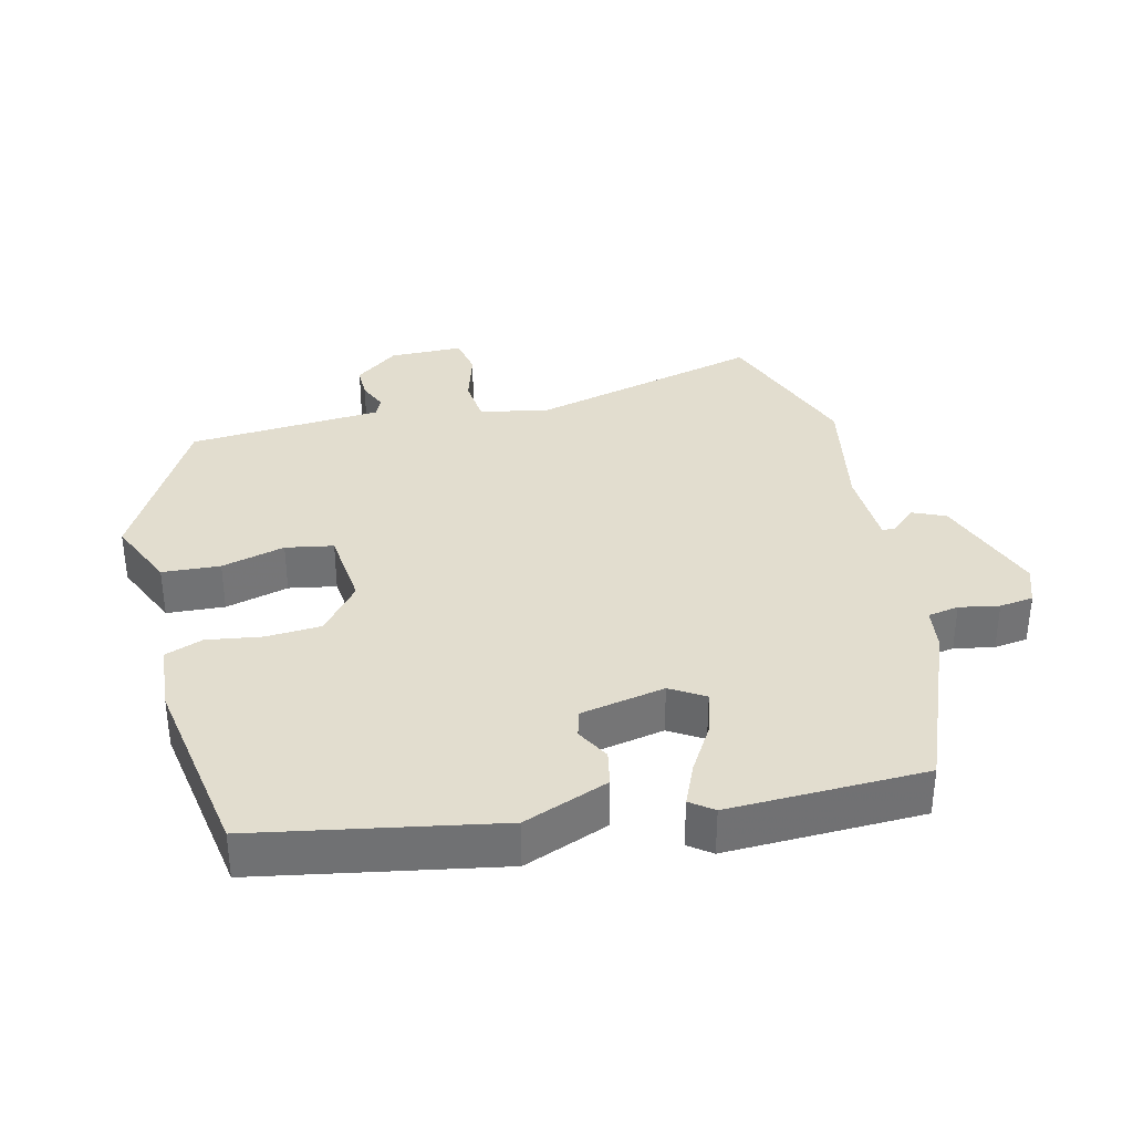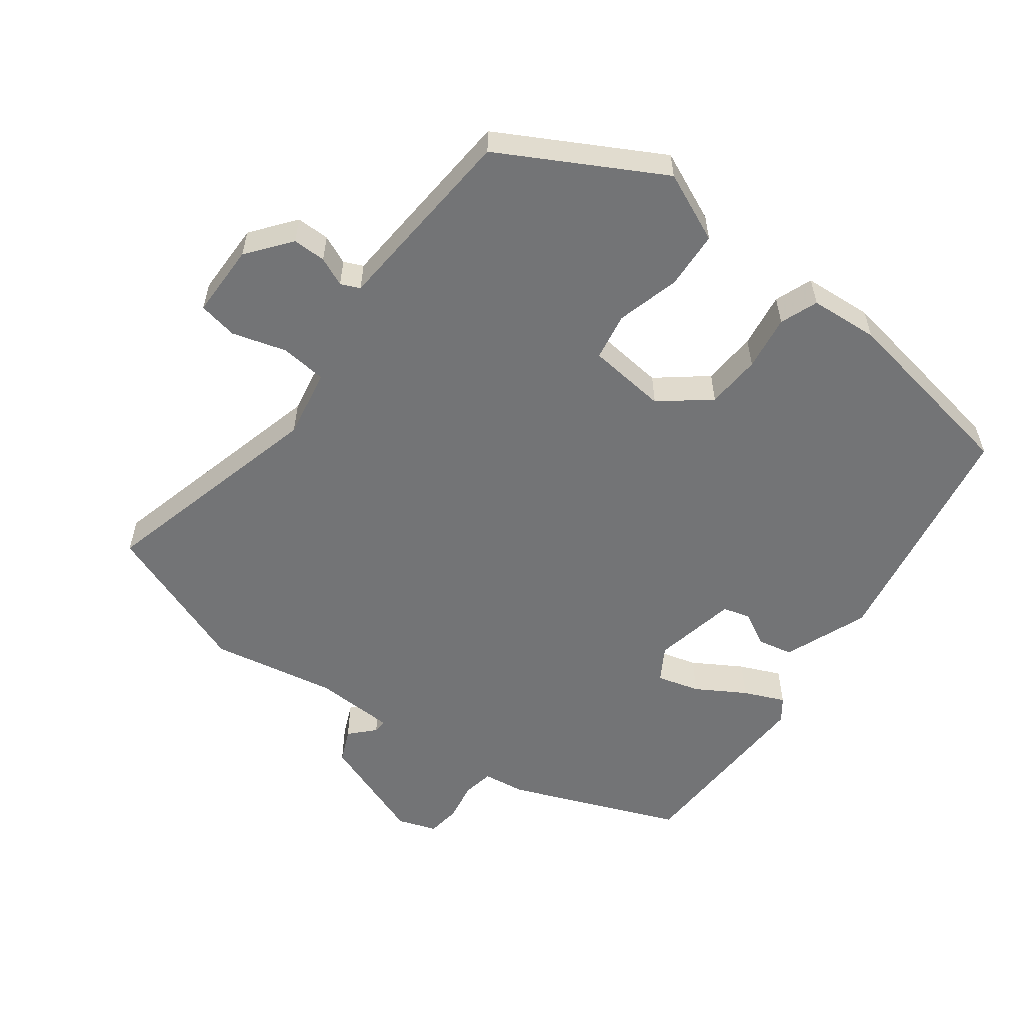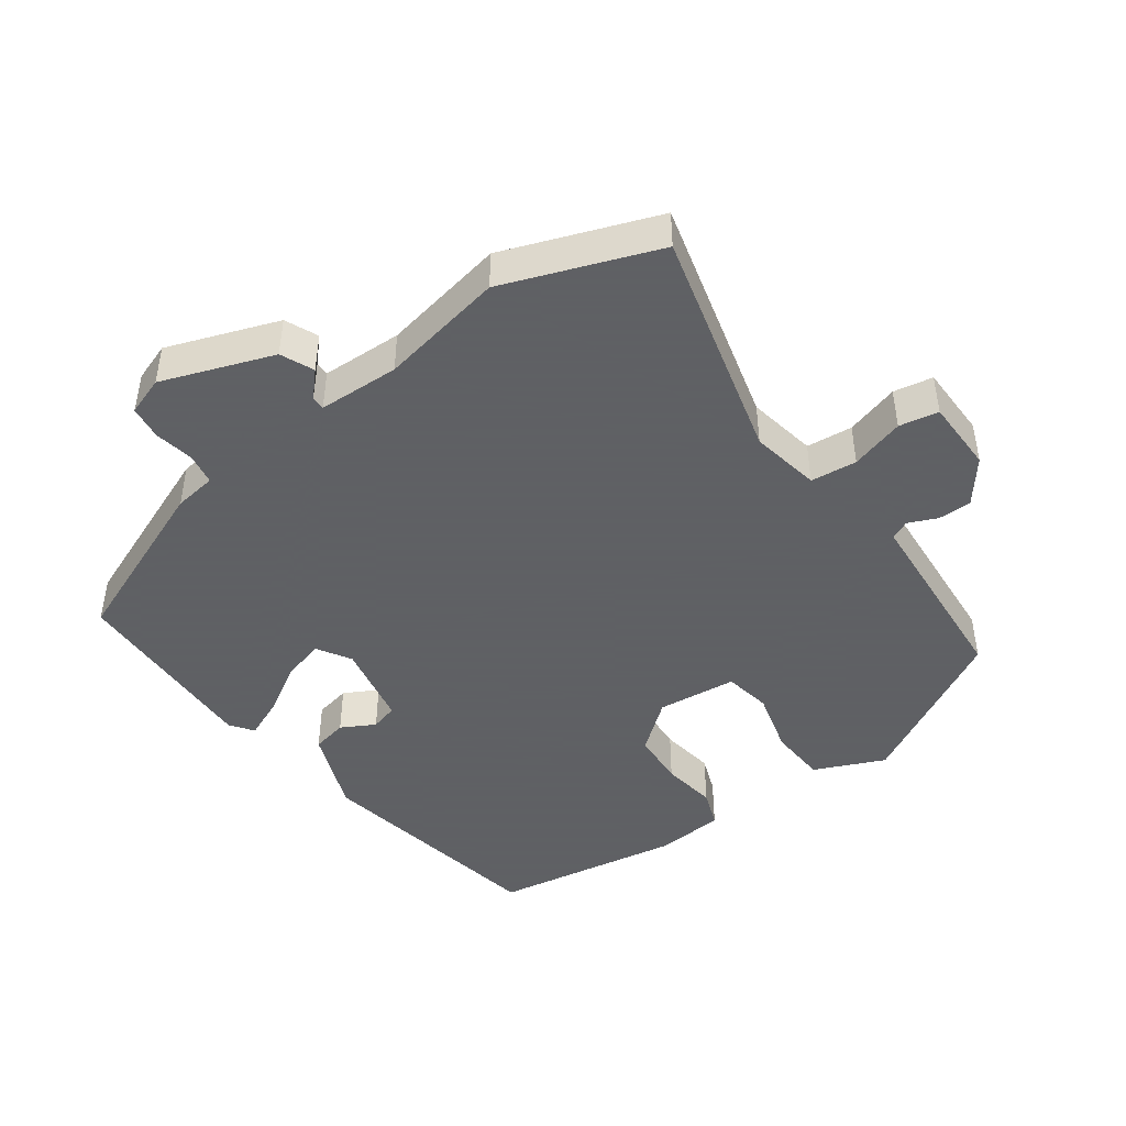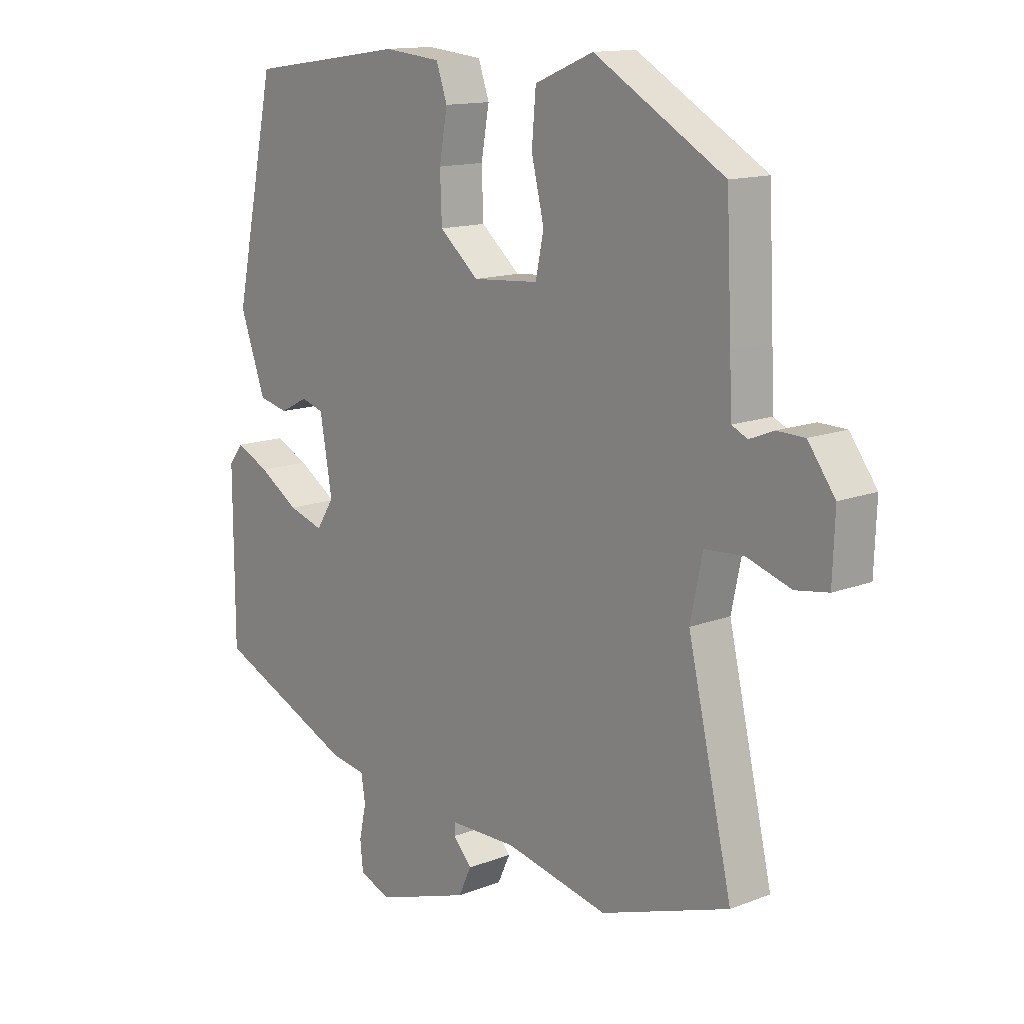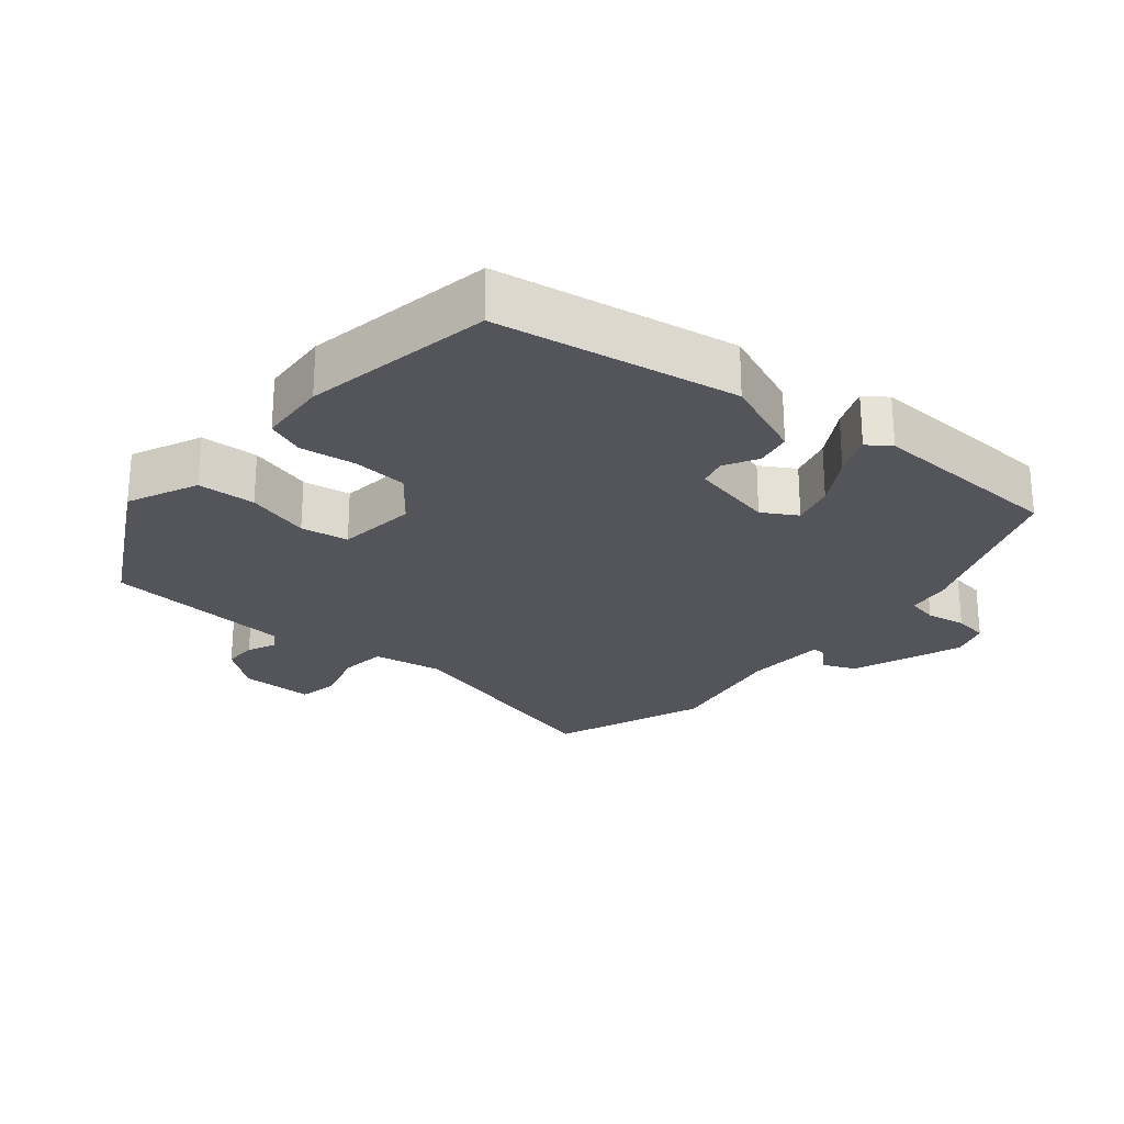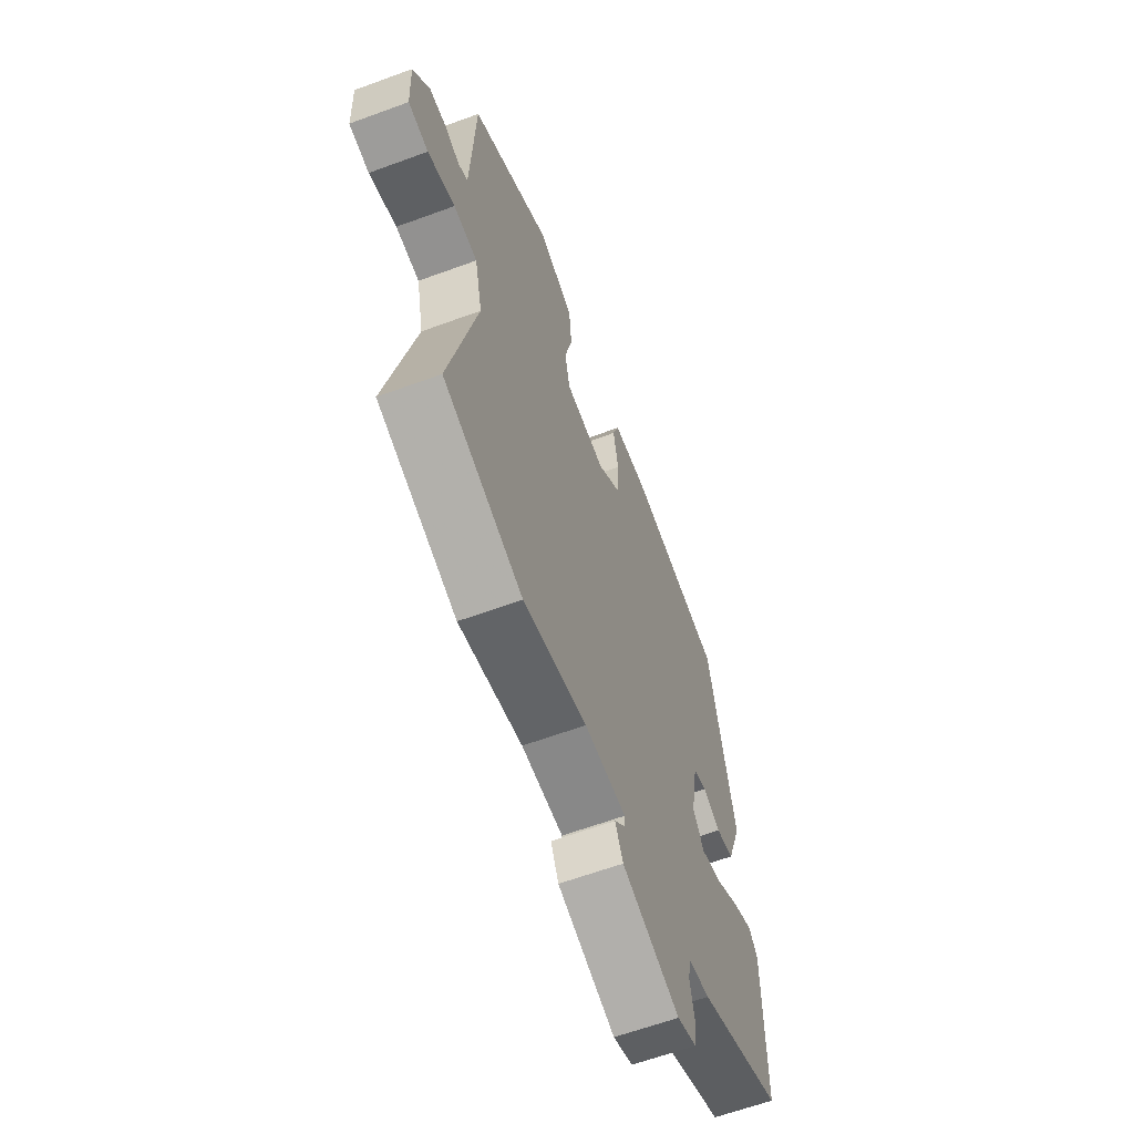
<metadata>
{"format":"obj","ext":"obj","renderer":"f3d","projection":"perspective","resolution":1024,"background":"white","views":[{"elev":35.0,"azim":74.9,"up":"+Y"},{"elev":-56.2,"azim":-38.3,"up":"+Y"},{"elev":-45.3,"azim":-145.6,"up":"+Y"},{"elev":13.7,"azim":-130.9,"up":"+Z"},{"elev":-25.0,"azim":48.0,"up":"+Y"},{"elev":-62.3,"azim":-69.5,"up":"+Z"}]}
</metadata>
<code>
v 0.385 0.07 0.463
v 0.457 0.07 0.12
v 0.413 0.07 -0.003
v 0.362 0.07 -0.015
v 0.313 0.07 0.01
v 0.274 0.07 -0.002
v 0.253 0.07 -0.124
v 0.284 0.07 -0.172
v 0.345 0.07 -0.153
v 0.414 0.07 -0.109
v 0.472 0.07 -0.082
v 0.497 0.07 -0.114
v 0.496 0.07 -0.397
v 0.254 0.07 -0.502
v 0.193 0.07 -0.512
v 0.186 0.07 -0.557
v 0.198 0.07 -0.614
v 0.193 0.07 -0.663
v 0.138 0.07 -0.684
v -0.024 0.07 -0.63
v -0.046 0.07 -0.583
v -0.014 0.07 -0.547
v -0.014 0.07 -0.527
v -0.131 0.07 -0.526
v -0.31 0.07 -0.565
v -0.533 0.07 -0.489
v -0.456 0.07 -0.153
v -0.477 0.07 -0.053
v -0.544 0.07 -0.048
v -0.621 0.07 -0.073
v -0.678 0.07 -0.064
v -0.682 0.07 0.042
v -0.635 0.07 0.106
v -0.587 0.07 0.107
v -0.545 0.07 0.09
v -0.518 0.07 0.103
v -0.514 0.07 0.19
v -0.505 0.07 0.383
v -0.279 0.07 0.515
v -0.177 0.07 0.473
v -0.17 0.07 0.39
v -0.192 0.07 0.298
v -0.178 0.07 0.23
v -0.063 0.07 0.221
v 0.005 0.07 0.279
v 0.008 0.07 0.358
v -0.006 0.07 0.437
v 0.013 0.07 0.492
v 0.112 0.07 0.502
v 0.385 0 0.463
v 0.457 0 0.12
v 0.413 0 -0.003
v 0.362 0 -0.015
v 0.313 0 0.01
v 0.274 0 -0.002
v 0.253 0 -0.124
v 0.284 0 -0.172
v 0.345 0 -0.153
v 0.414 0 -0.109
v 0.472 0 -0.082
v 0.497 0 -0.114
v 0.496 0 -0.397
v 0.254 0 -0.502
v 0.193 0 -0.512
v 0.186 0 -0.557
v 0.198 0 -0.614
v 0.193 0 -0.663
v 0.138 0 -0.684
v -0.024 0 -0.63
v -0.046 0 -0.583
v -0.014 0 -0.547
v -0.014 0 -0.527
v -0.131 0 -0.526
v -0.31 0 -0.565
v -0.533 0 -0.489
v -0.456 0 -0.153
v -0.477 0 -0.053
v -0.544 0 -0.048
v -0.621 0 -0.073
v -0.678 0 -0.064
v -0.682 0 0.042
v -0.635 0 0.106
v -0.587 0 0.107
v -0.545 0 0.09
v -0.518 0 0.103
v -0.514 0 0.19
v -0.505 0 0.383
v -0.279 0 0.515
v -0.177 0 0.473
v -0.17 0 0.39
v -0.192 0 0.298
v -0.178 0 0.23
v -0.063 0 0.221
v 0.005 0 0.279
v 0.008 0 0.358
v -0.006 0 0.437
v 0.013 0 0.492
v 0.112 0 0.502
f 3 4 5
f 2 3 5
f 1 2 5
f 49 1 5
f 48 49 5
f 47 48 5
f 46 47 5
f 45 46 5 6
f 44 45 6 7
f 43 44 7 8
f 40 41 42
f 39 40 42
f 38 39 42
f 37 38 42
f 36 37 42
f 36 42 43
f 35 36 43 8
f 33 34 35
f 32 33 35
f 31 32 35
f 30 31 35
f 29 30 35
f 28 29 35
f 24 25 26 27
f 23 24 27 28
f 20 21 22
f 19 20 22
f 18 19 22
f 17 18 22
f 16 17 22
f 15 16 22 23
f 14 15 23
f 13 14 23
f 12 13 23
f 11 12 23
f 10 11 23
f 9 10 23
f 8 9 23
f 8 23 28 35
f 54 53 52
f 54 52 51
f 54 51 50
f 54 50 98
f 54 98 97
f 54 97 96
f 54 96 95
f 55 54 95 94
f 56 55 94 93
f 57 56 93 92
f 91 90 89
f 91 89 88
f 91 88 87
f 91 87 86
f 91 86 85
f 92 91 85
f 57 92 85 84
f 84 83 82
f 84 82 81
f 84 81 80
f 84 80 79
f 84 79 78
f 84 78 77
f 76 75 74 73
f 77 76 73 72
f 71 70 69
f 71 69 68
f 71 68 67
f 71 67 66
f 71 66 65
f 72 71 65 64
f 72 64 63
f 72 63 62
f 72 62 61
f 72 61 60
f 72 60 59
f 72 59 58
f 72 58 57
f 84 77 72 57
f 1 50 51 2
f 2 51 52 3
f 3 52 53 4
f 4 53 54 5
f 5 54 55 6
f 6 55 56 7
f 7 56 57 8
f 8 57 58 9
f 9 58 59 10
f 10 59 60 11
f 11 60 61 12
f 12 61 62 13
f 13 62 63 14
f 14 63 64 15
f 15 64 65 16
f 16 65 66 17
f 17 66 67 18
f 18 67 68 19
f 19 68 69 20
f 20 69 70 21
f 21 70 71 22
f 22 71 72 23
f 23 72 73 24
f 24 73 74 25
f 25 74 75 26
f 26 75 76 27
f 27 76 77 28
f 28 77 78 29
f 29 78 79 30
f 30 79 80 31
f 31 80 81 32
f 32 81 82 33
f 33 82 83 34
f 34 83 84 35
f 35 84 85 36
f 36 85 86 37
f 37 86 87 38
f 38 87 88 39
f 39 88 89 40
f 40 89 90 41
f 41 90 91 42
f 42 91 92 43
f 43 92 93 44
f 44 93 94 45
f 45 94 95 46
f 46 95 96 47
f 47 96 97 48
f 48 97 98 49
f 49 98 50 1

</code>
